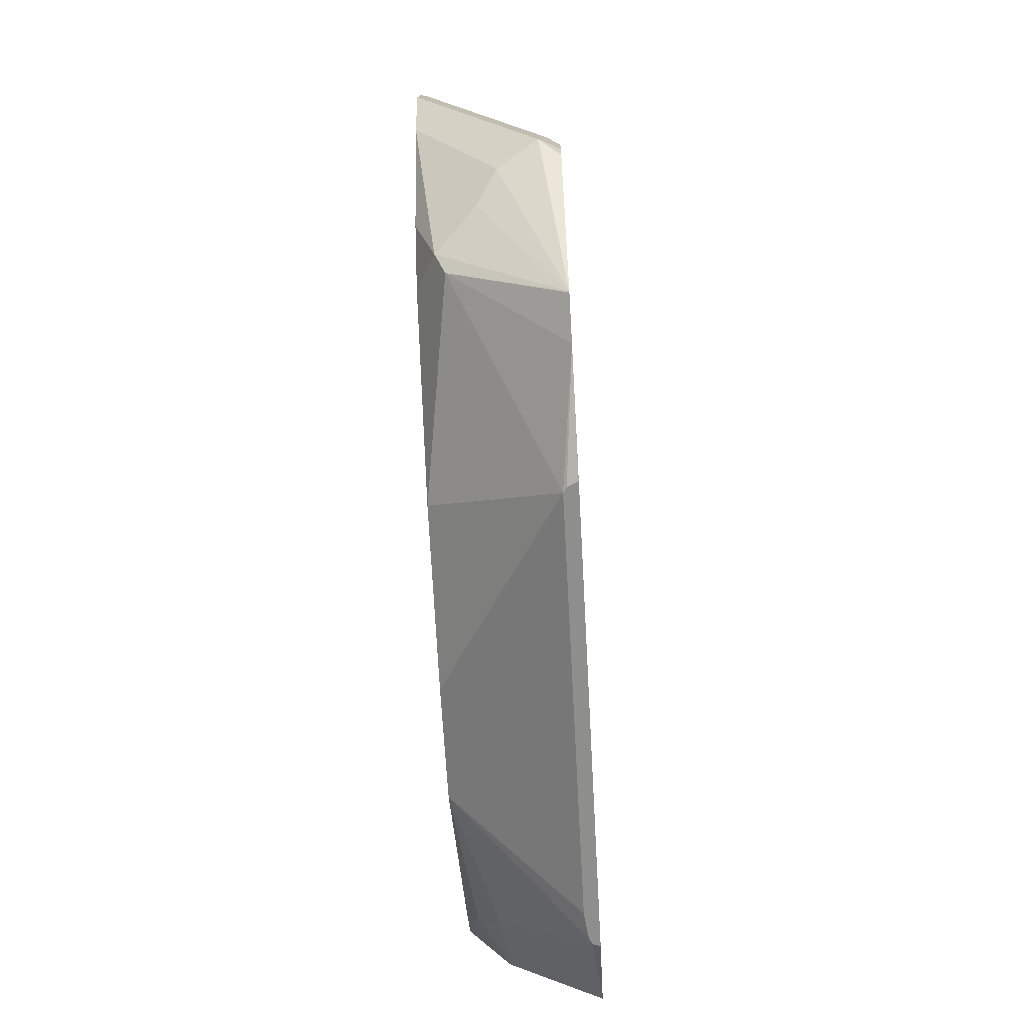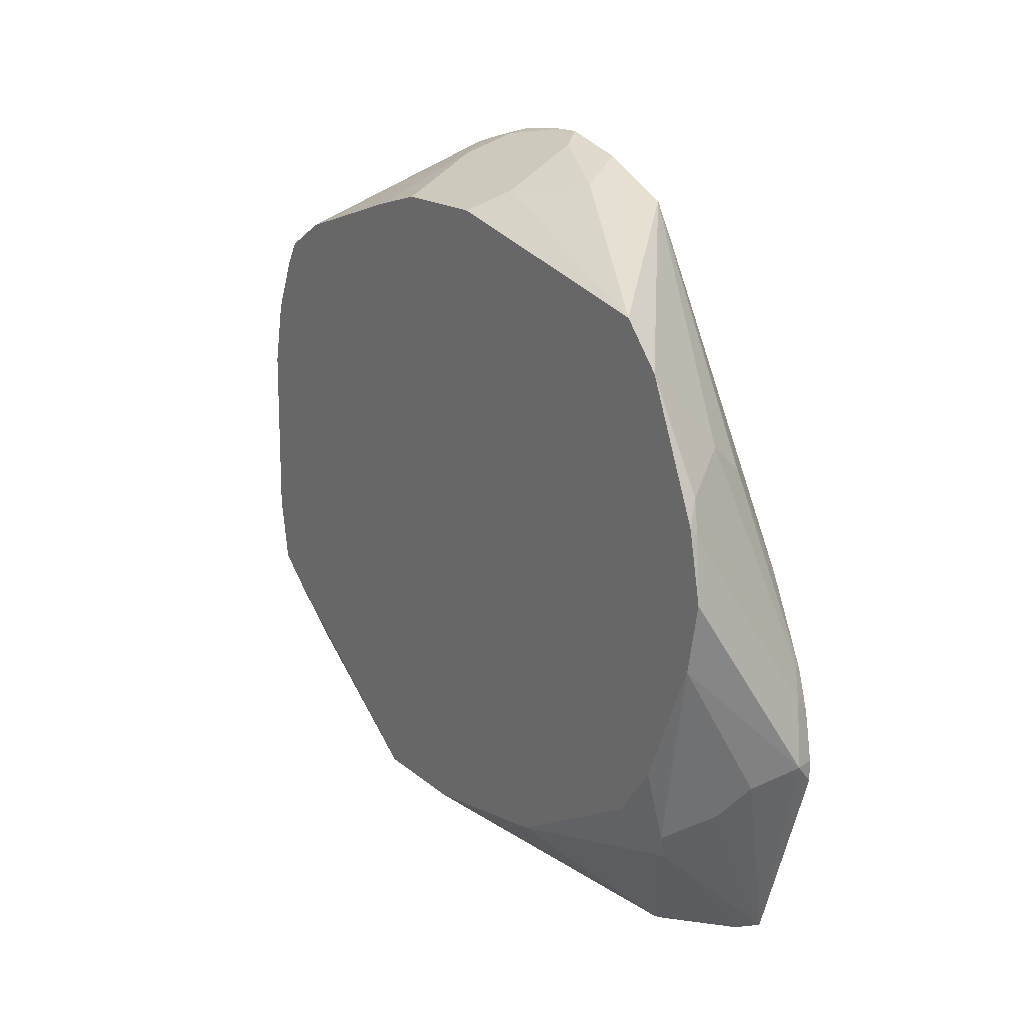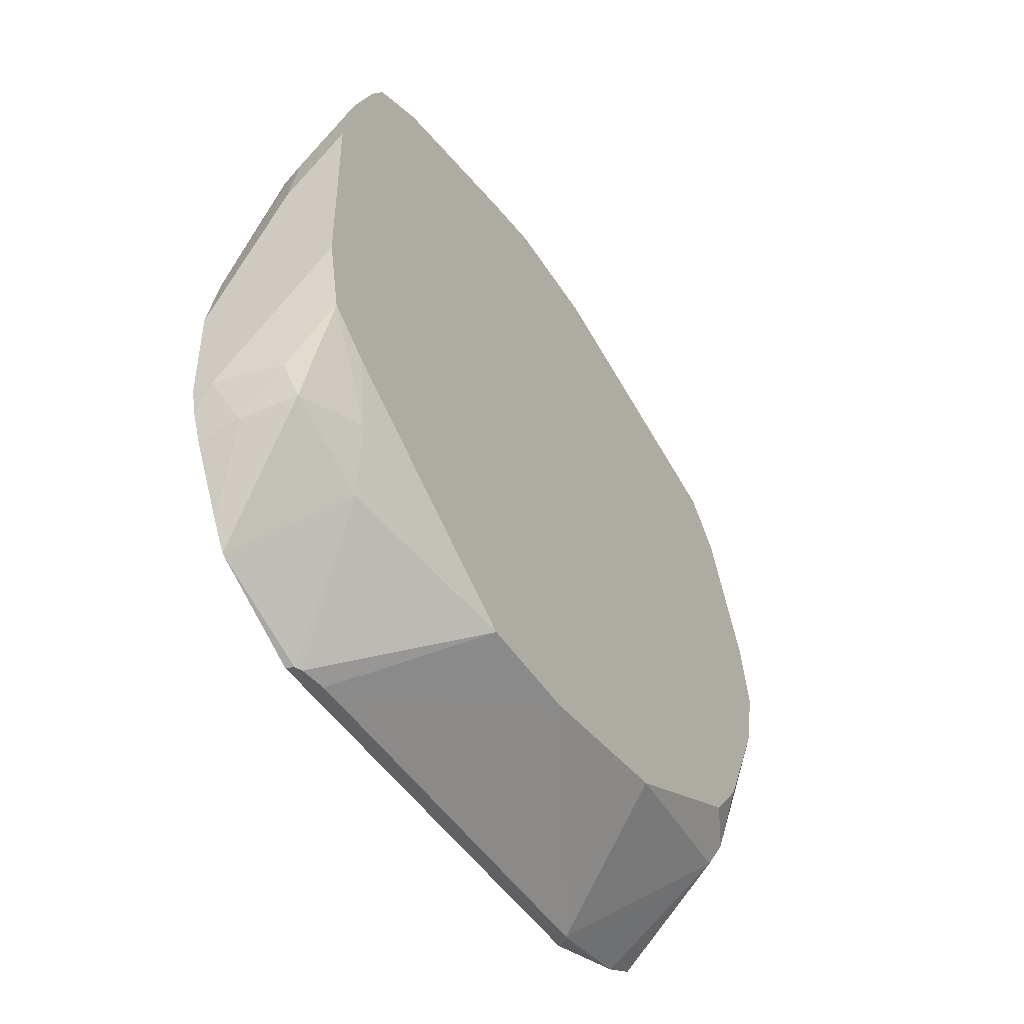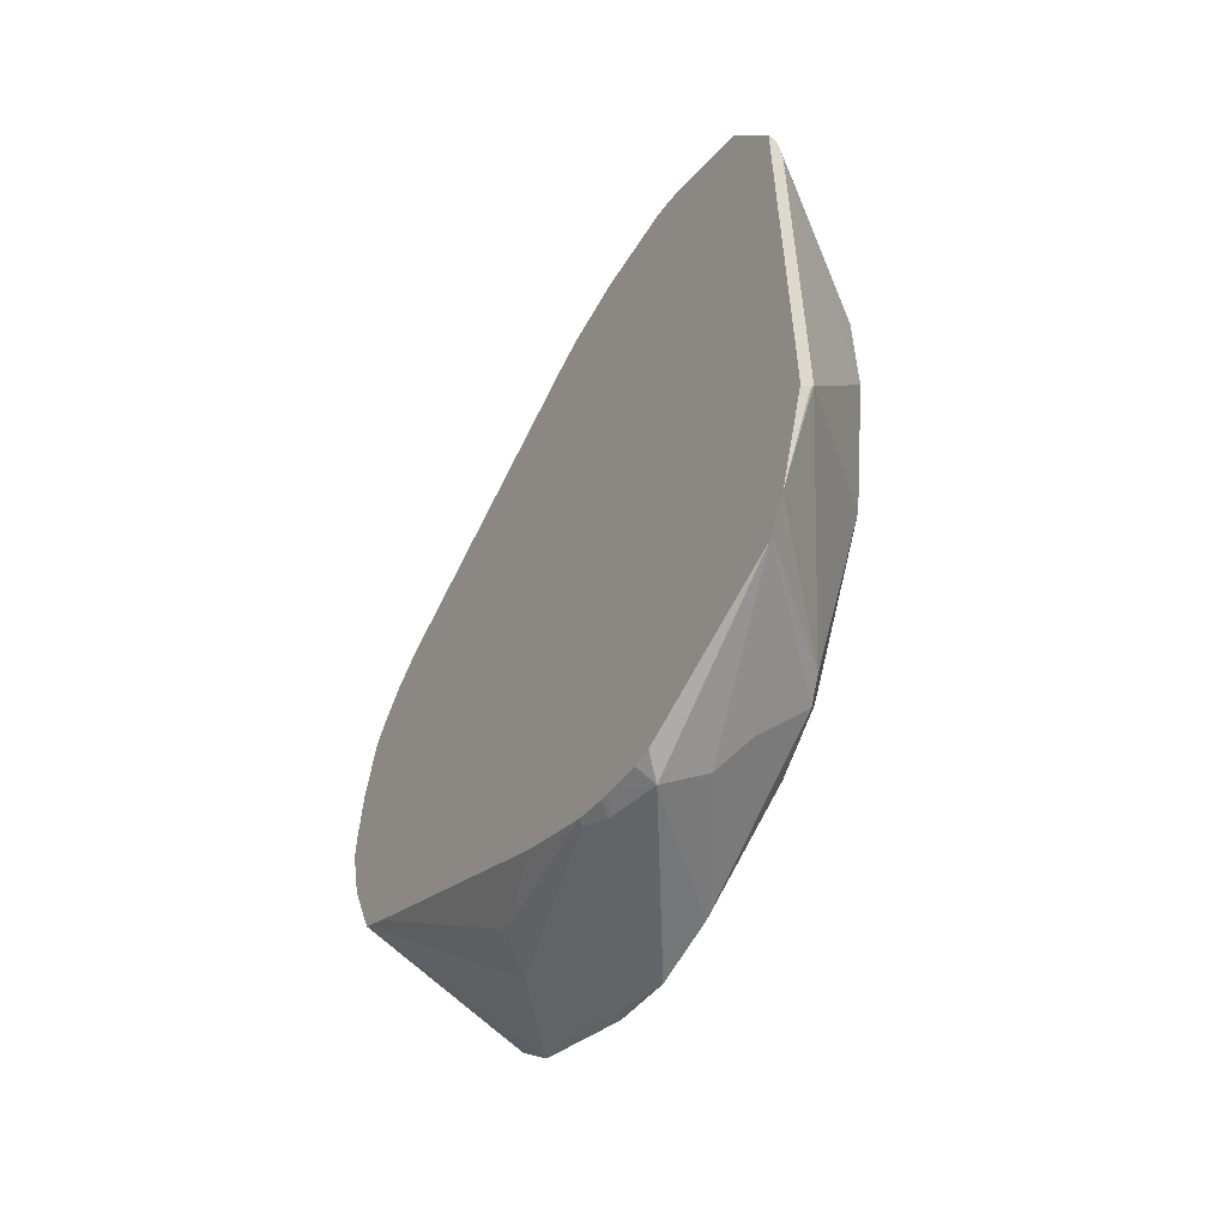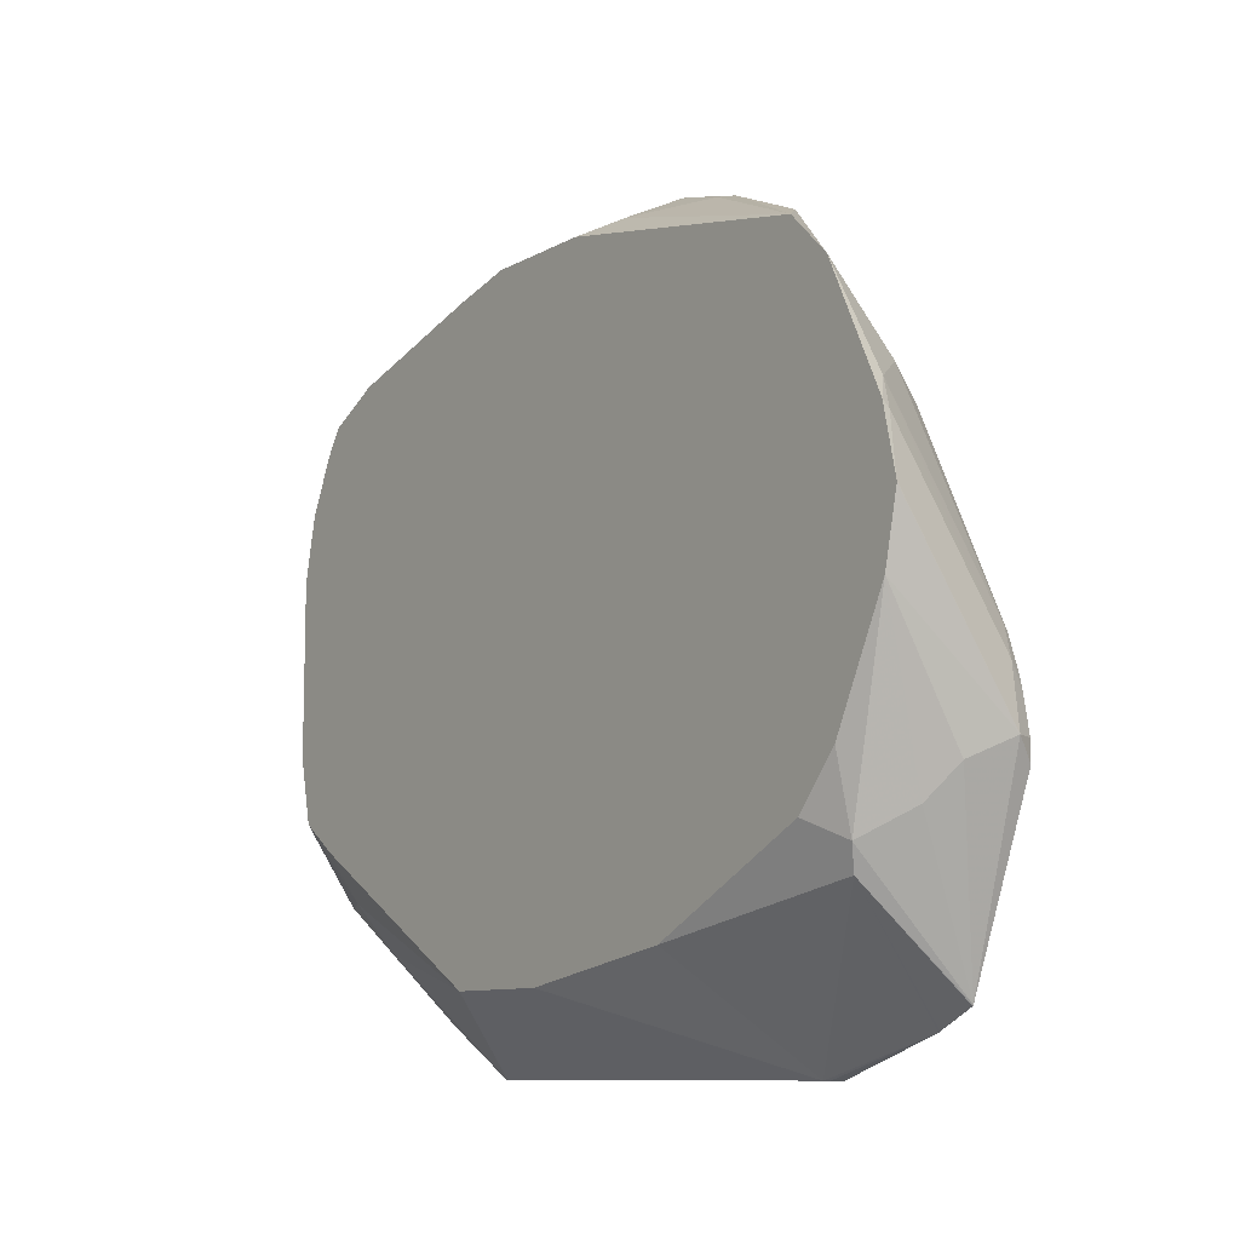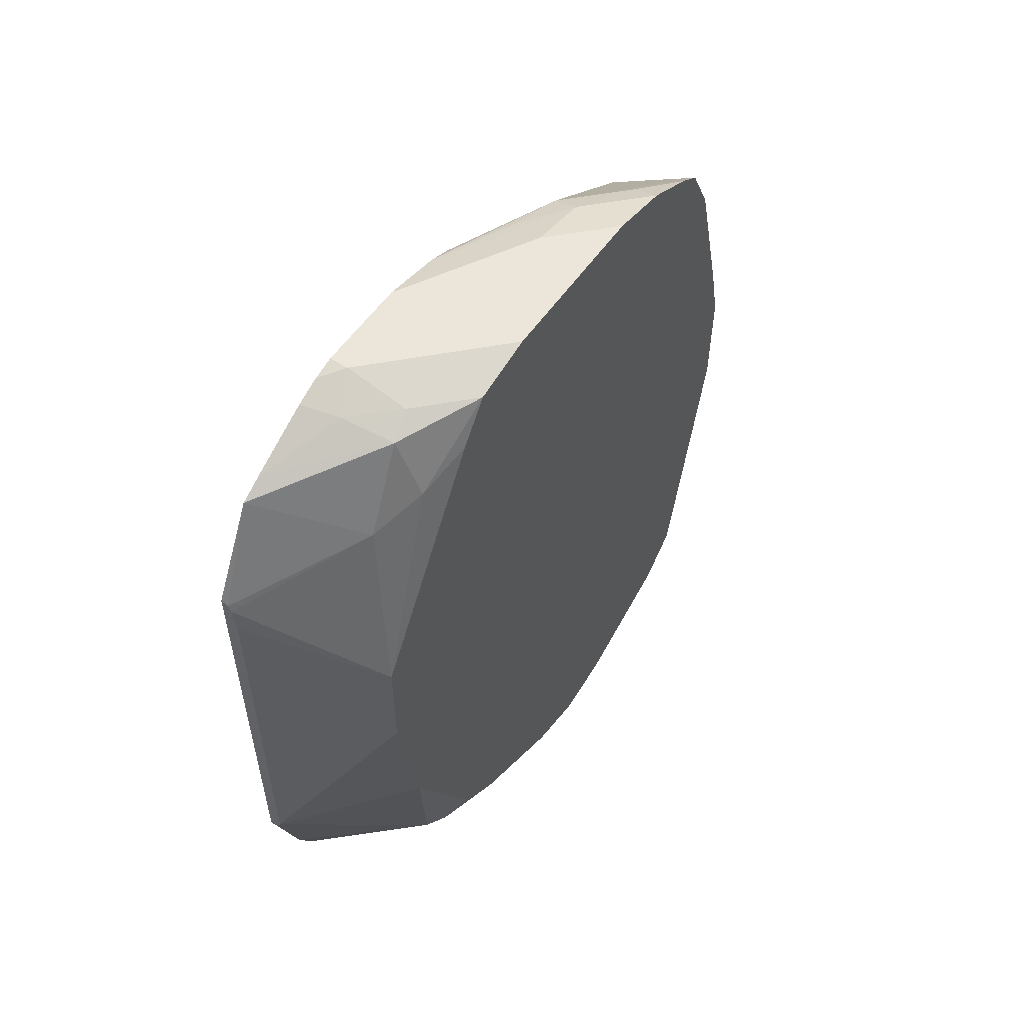
<metadata>
{"format":"obj","ext":"obj","renderer":"f3d","projection":"perspective","resolution":1024,"background":"white","views":[{"elev":-64.8,"azim":-176.8,"up":"+Y"},{"elev":15.9,"azim":149.8,"up":"+Y"},{"elev":-45.5,"azim":30.1,"up":"+Y"},{"elev":-54.9,"azim":-31.7,"up":"+Z"},{"elev":-9.8,"azim":144.3,"up":"+Y"},{"elev":55.5,"azim":34.0,"up":"+Z"}]}
</metadata>
<code>
v -0.5296 0.2126 -0.0137
v -0.5085 0.202 -0.01391
v -0.4945 0.195 -0.02784
v -0.5224 0.2089 -0.02088
v -0.5119 0.1985 -0.05224
v -0.5259 0.2055 -0.03831
v -0.5296 0.2062 -0.03904
v -0.5296 0.2126 -0.003606
v -0.4807 0.1881 -0.02082
v -0.5085 0.202 0.02784
v -0.4807 0.167 -0.1253
v -0.5296 0.1937 -0.06828
v -0.5296 0.2107 0.01999
v -0.5224 0.2089 0.02088
v -0.4807 0.1881 0.02094
v -0.5224 0.2037 0.04438
v -0.5119 0.1985 0.04699
v -0.4807 0.167 0.1045
v -0.4807 0.1828 0.04447
v -0.4807 0.1518 -0.1406
v -0.5296 0.1815 -0.07638
v -0.5041 0.1254 -0.141
v -0.5172 0.1149 -0.1358
v -0.5296 0.2055 0.04349
v -0.4807 0.1566 0.1253
v -0.5296 0.2031 0.04828
v -0.4807 0.107 -0.1619
v -0.4858 0.1149 -0.1567
v -0.5296 0.07899 -0.141
v -0.5276 0.05224 -0.1567
v -0.5296 0.05067 -0.1559
v -0.5119 0.1097 0.1358
v -0.4911 0.1306 0.1358
v -0.4807 0.1477 0.1313
v -0.5296 0.2001 0.05337
v -0.5296 0.1904 0.06506
v -0.5296 0.1809 0.07346
v -0.4807 0.08406 -0.167
v -0.4832 0.1045 -0.1619
v -0.525 0.04182 -0.1619
v -0.5296 0.03815 -0.1601
v -0.5296 0.04182 -0.1589
v -0.5296 0.0671 0.1374
v -0.5296 0.05811 0.141
v -0.5154 0.09054 0.1393
v -0.5015 0.1071 0.141
v -0.5296 0.1743 0.07751
v -0.4807 0.1279 0.141
v -0.4807 0.08351 -0.1671
v -0.5224 0.02092 -0.1672
v -0.5296 0.03335 -0.1612
v -0.5296 0.03462 0.1463
v -0.5015 0.08356 0.1463
v -0.4807 0.1044 0.1463
v -0.4807 0.06002 -0.1619
v -0.5296 0.01372 -0.1635
v -0.5296 0.02092 -0.1635
v -0.5085 0.01394 -0.1602
v -0.5296 -0.04901 -0.1393
v -0.5296 1.619e-05 0.1463
v -0.4807 0.04173 0.1463
v -0.4807 0.01808 -0.141
v -0.4876 -0.00696 -0.1393
v -0.5015 0.002636 -0.1515
v -0.4911 -0.01565 -0.1358
v -0.5296 -0.04931 -0.1391
v -0.5224 1.619e-05 0.1463
v -0.5296 -0.008201 0.1442
v -0.4807 0.02092 0.1416
v -0.4807 -3.897e-05 -0.1255
v -0.4807 -0.0001217 -0.1253
v -0.4876 -0.01391 -0.1253
v -0.5296 -0.05615 -0.1253
v -0.5296 -0.05582 -0.126
v -0.4807 -0.03131 -0.06261
v -0.5247 -0.06914 -0.08212
v -0.5154 -0.01391 0.1393
v -0.4989 1.619e-05 0.141
v -0.5296 -0.01782 0.1403
v -0.4807 0.01824 0.141
v -0.5295 -0.06914 -0.08586
v -0.5296 -0.06914 -0.08562
v -0.5258 -0.06914 -0.08408
v -0.4807 -0.04165 -0.0001391
v -0.5245 -0.06914 0.07251
v -0.5296 -0.04179 0.1274
v -0.4963 -0.01043 0.1358
v -0.4858 -0.01043 0.1149
v -0.4807 0.007323 0.1253
v -0.5296 -0.06914 0.08617
v -0.4807 -0.04165 0.04183
v -0.5257 -0.06914 0.08248
v -0.5296 -0.0505 0.1223
v -0.4945 -0.02786 0.1045
v -0.5269 -0.06914 0.08497
f 40 50 51
f 50 56 57
f 40 51 41
f 44 46 45
f 44 52 46
f 46 52 53
f 46 53 54
f 46 54 48
f 49 55 50
f 52 60 67
f 50 55 58
f 50 58 59
f 50 59 56
f 52 67 61
f 52 61 54
f 52 54 53
f 55 62 63
f 55 63 64
f 50 57 51
f 38 40 39
f 30 40 41
f 38 49 50
f 55 64 58
f 25 33 34
f 25 26 35
f 25 35 36
f 25 36 37
f 25 37 32
f 27 38 39
f 27 39 28
f 28 39 40
f 38 50 40
f 28 40 30
f 30 42 31
f 32 43 44
f 32 44 45
f 32 45 46
f 32 46 33
f 32 37 47
f 32 47 43
f 33 46 48
f 33 48 34
f 30 41 42
f 58 64 59
f 76 85 92
f 59 63 65
f 76 92 95
f 76 95 90
f 76 90 82
f 76 82 81
f 76 81 83
f 77 79 86
f 77 86 87
f 77 87 78
f 78 87 80
f 25 32 33
f 80 87 88
f 84 91 85
f 85 91 92
f 86 93 87
f 87 93 94
f 87 94 88
f 88 94 91
f 88 91 89
f 90 95 93
f 91 94 92
f 80 88 89
f 59 64 63
f 76 84 85
f 73 83 81
f 59 65 66
f 60 68 67
f 61 67 69
f 62 70 63
f 63 70 71
f 63 71 72
f 63 72 65
f 65 73 74
f 65 74 66
f 75 84 76
f 65 72 75
f 65 76 73
f 67 68 77
f 67 77 78
f 67 78 69
f 68 79 77
f 69 78 80
f 71 75 72
f 73 81 82
f 73 76 83
f 65 75 76
f 23 31 29
f 9 55 49
f 22 30 23
f 1 79 68
f 1 68 60
f 1 60 52
f 1 52 44
f 1 44 43
f 1 43 47
f 1 47 37
f 1 37 36
f 1 36 35
f 1 35 26
f 1 26 24
f 1 24 13
f 1 13 8
f 1 8 10
f 1 10 2
f 2 9 3
f 2 10 15
f 2 15 9
f 3 5 4
f 1 86 79
f 1 93 86
f 1 90 93
f 1 82 90
f 92 94 95
f 1 2 3
f 1 3 4
f 1 4 5
f 1 5 6
f 1 6 7
f 1 7 12
f 1 12 21
f 1 21 29
f 3 9 11
f 1 29 31
f 1 42 41
f 1 41 51
f 1 51 57
f 1 57 56
f 1 56 59
f 1 59 66
f 1 66 74
f 1 74 73
f 1 73 82
f 1 31 42
f 23 30 31
f 3 11 5
f 5 11 7
f 10 14 16
f 10 16 17
f 10 17 18
f 10 18 19
f 10 19 15
f 11 20 12
f 12 20 22
f 12 22 23
f 12 23 21
f 13 24 16
f 13 16 14
f 16 24 18
f 16 18 17
f 18 24 26
f 18 26 25
f 20 27 28
f 20 28 22
f 21 23 29
f 22 28 30
f 9 20 11
f 9 27 20
f 9 38 27
f 9 49 38
f 7 11 12
f 8 13 14
f 8 14 10
f 9 15 19
f 9 19 18
f 9 18 25
f 9 25 34
f 9 34 48
f 9 48 54
f 5 7 6
f 9 54 61
f 9 69 80
f 9 80 89
f 9 89 91
f 9 91 84
f 9 84 75
f 9 75 71
f 9 71 70
f 9 70 62
f 9 62 55
f 9 61 69
f 93 95 94

</code>
